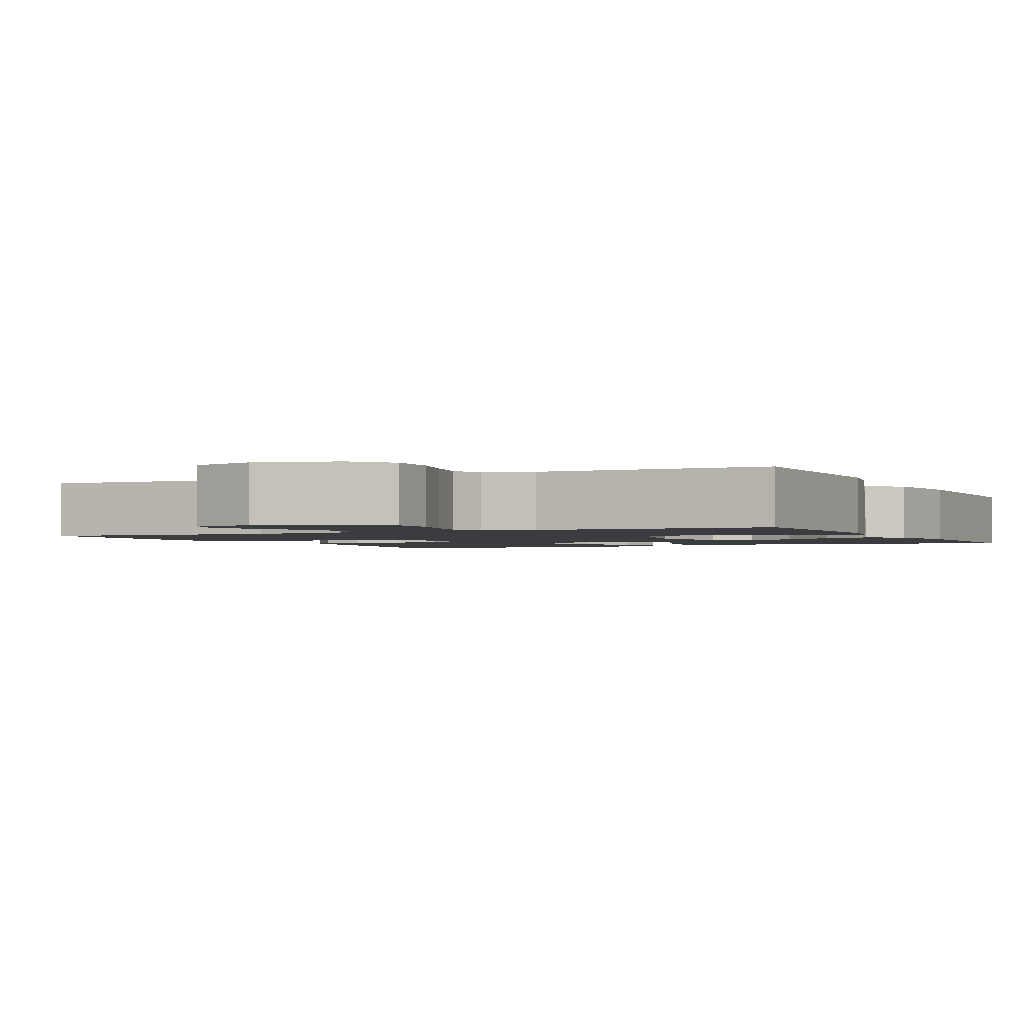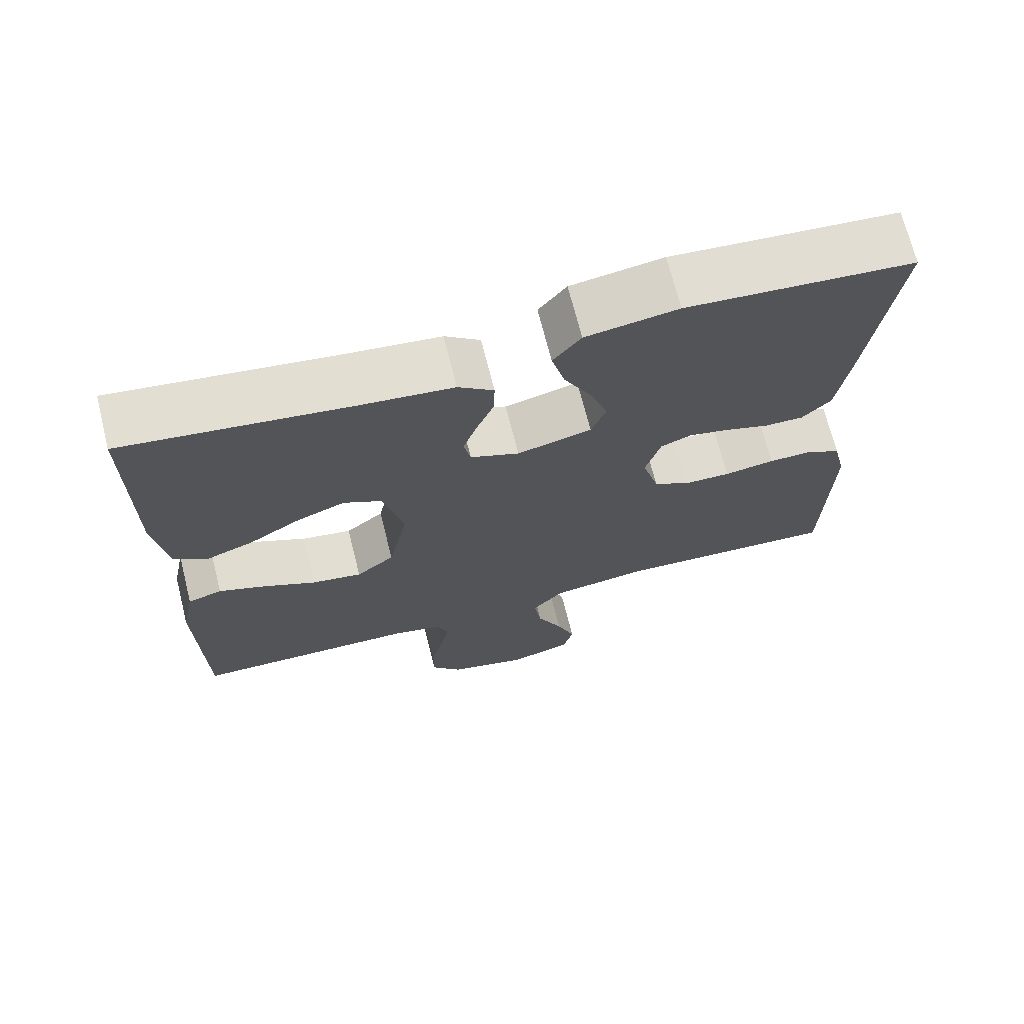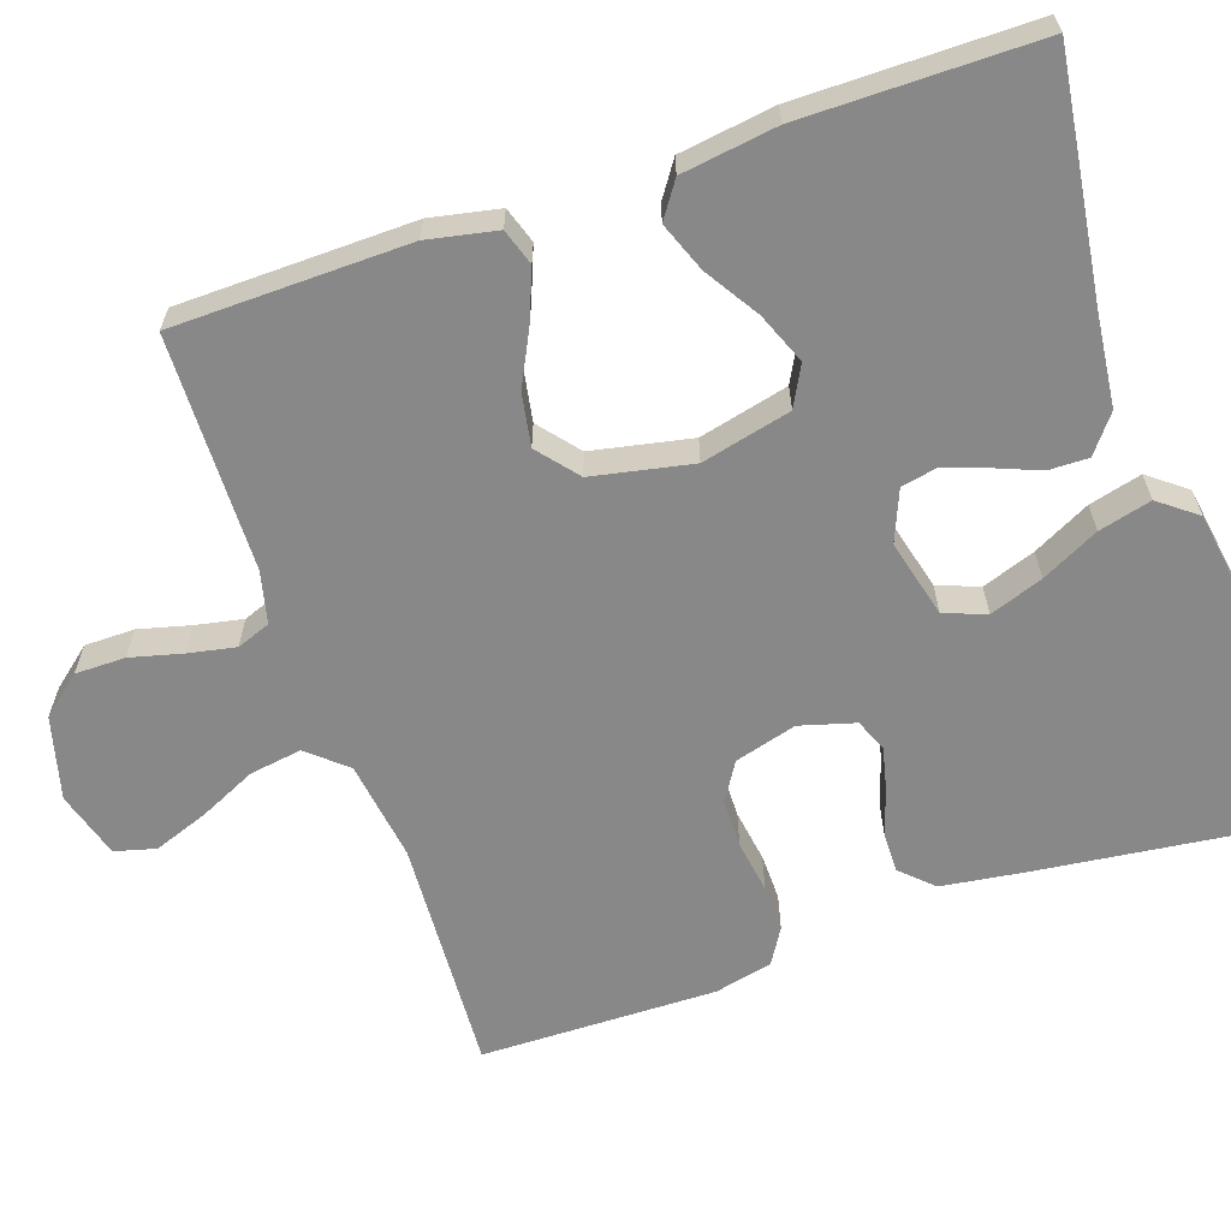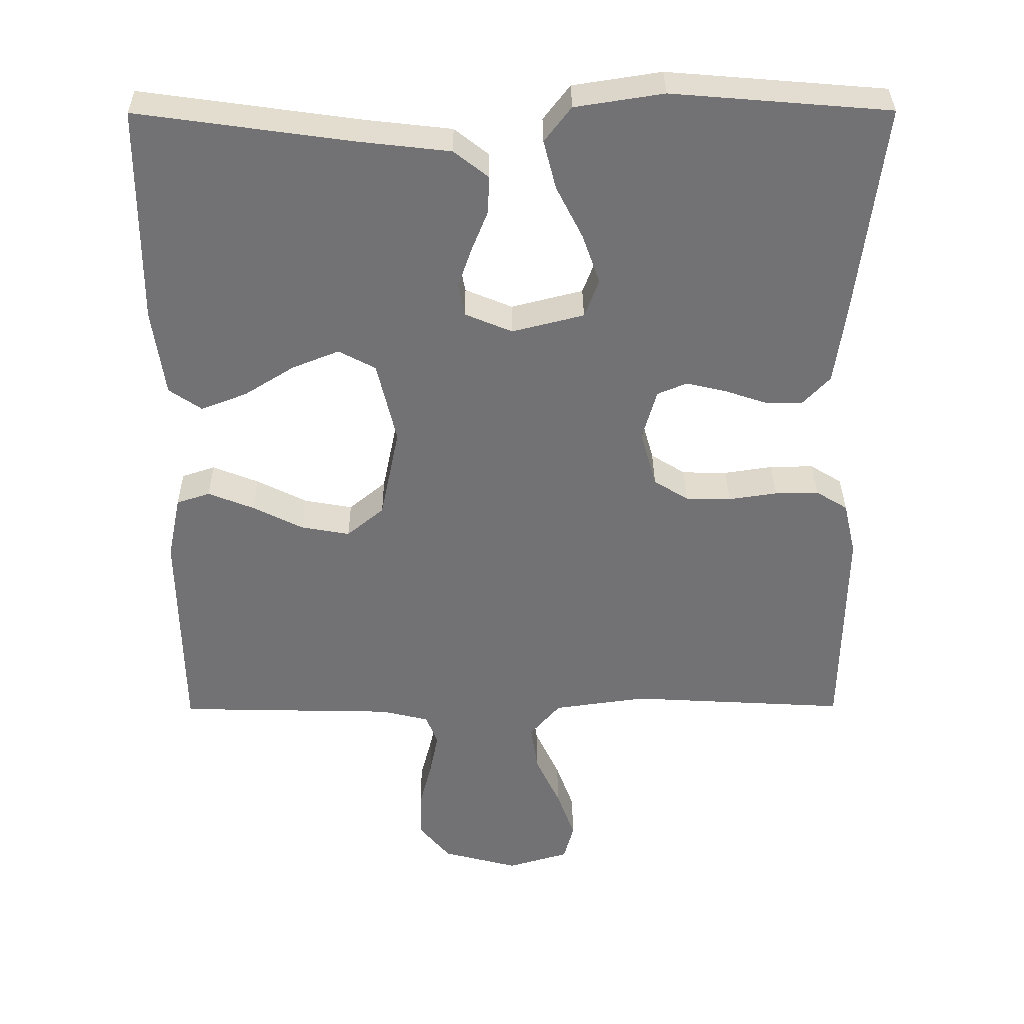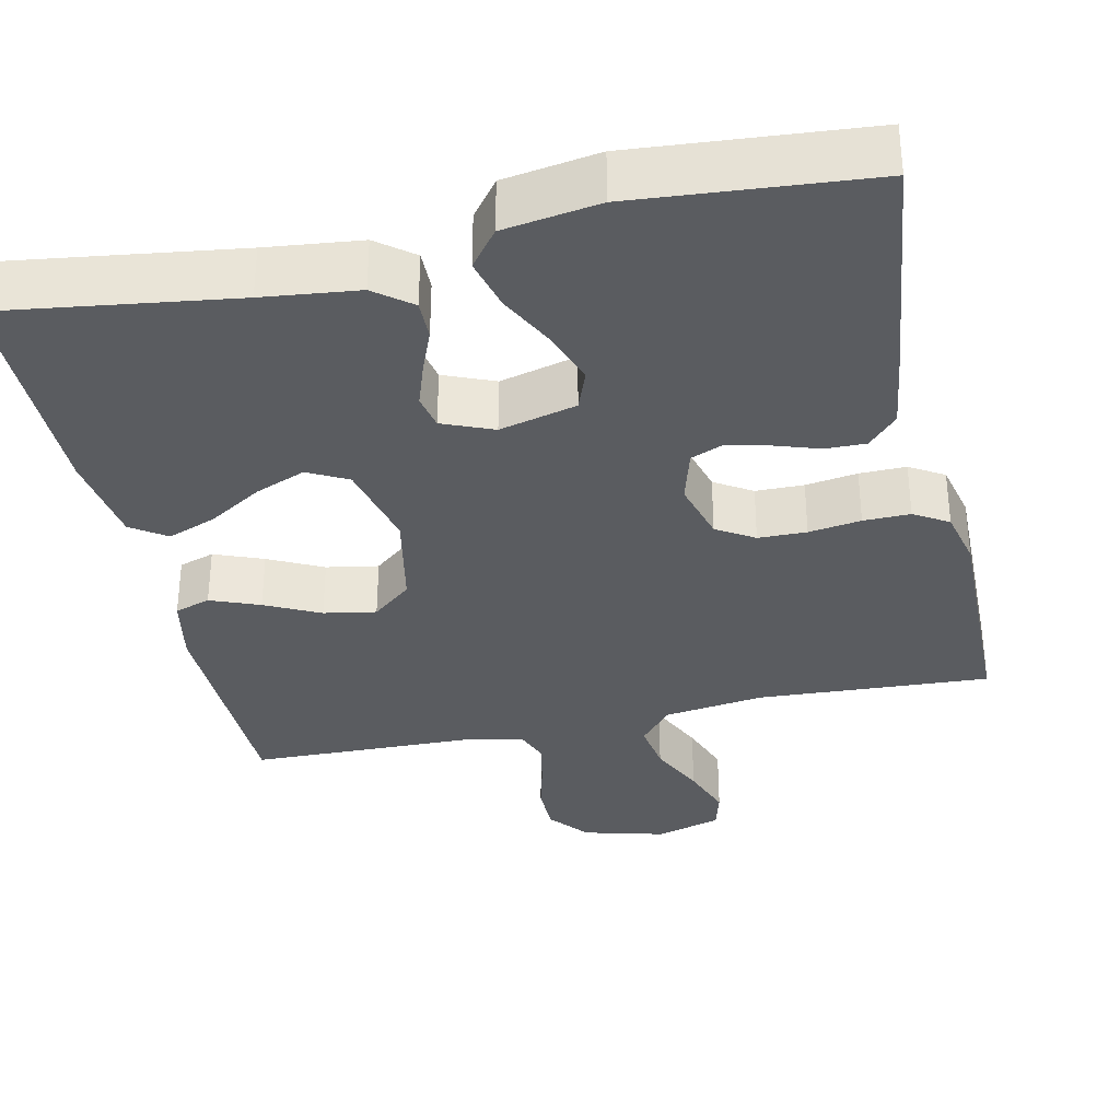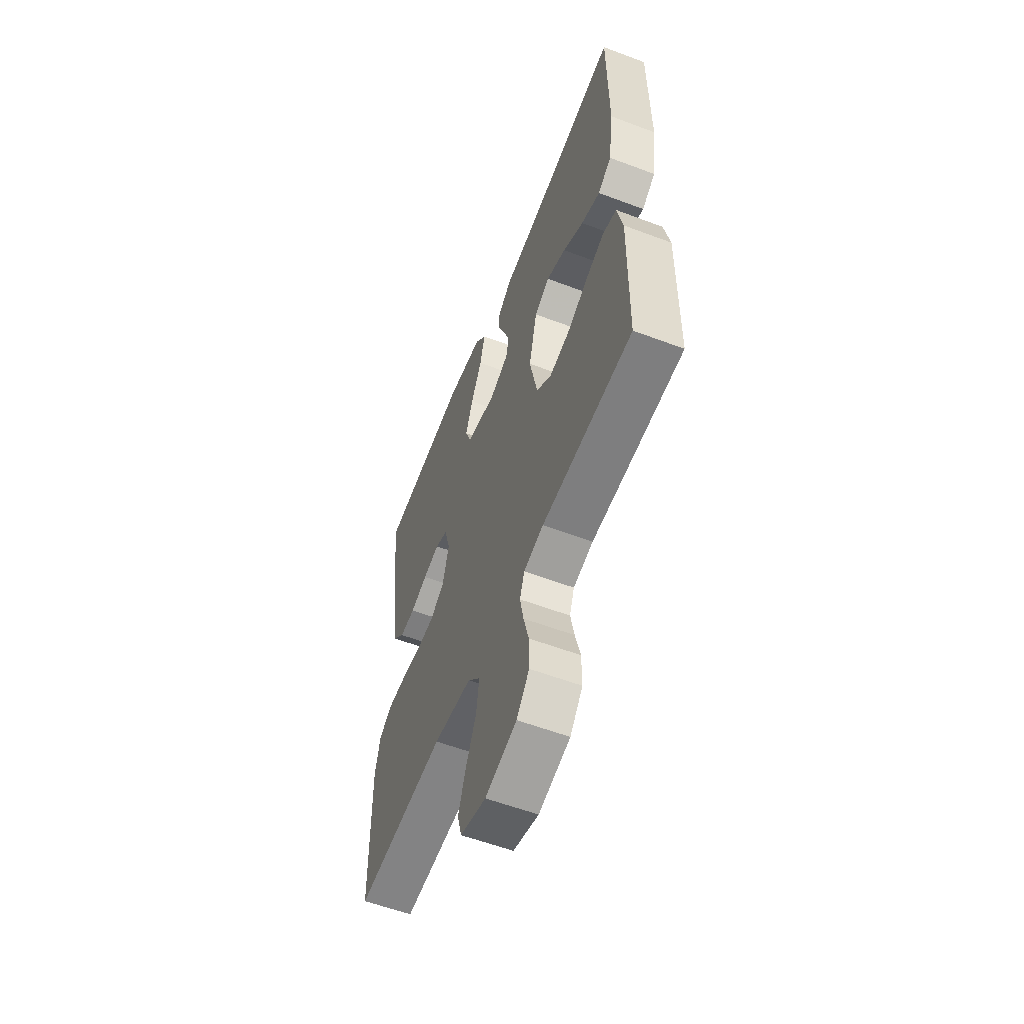
<metadata>
{"format":"obj","ext":"obj","renderer":"f3d","projection":"perspective","resolution":1024,"background":"white","views":[{"elev":-1.9,"azim":-154.5,"up":"+Y"},{"elev":70.3,"azim":-14.1,"up":"+Z"},{"elev":-62.9,"azim":-71.0,"up":"+Y"},{"elev":34.4,"azim":-0.4,"up":"+Z"},{"elev":-33.9,"azim":12.5,"up":"+Y"},{"elev":-58.1,"azim":-111.3,"up":"+Z"}]}
</metadata>
<code>
v -0.5 0.07 -0.5
v -0.505 0.07 -0.2
v -0.487 0.07 -0.112
v -0.441 0.07 -0.097
v -0.378 0.07 -0.122
v -0.308 0.07 -0.157
v -0.241 0.07 -0.169
v -0.19 0.07 -0.127
v -0.164 0.07 0
v -0.191 0.07 0.114
v -0.242 0.07 0.141
v -0.307 0.07 0.115
v -0.376 0.07 0.072
v -0.439 0.07 0.048
v -0.484 0.07 0.079
v -0.501 0.07 0.2
v -0.5 0.07 0.5
v -0.2 0.07 0.458
v -0.078 0.07 0.444
v -0.031 0.07 0.407
v -0.032 0.07 0.356
v -0.055 0.07 0.299
v -0.074 0.07 0.244
v -0.065 0.07 0.199
v 0 0.07 0.172
v 0.099 0.07 0.197
v 0.119 0.07 0.25
v 0.095 0.07 0.318
v 0.058 0.07 0.391
v 0.041 0.07 0.458
v 0.078 0.07 0.506
v 0.2 0.07 0.525
v 0.5 0.07 0.5
v 0.463 0.07 0.2
v 0.448 0.07 0.094
v 0.41 0.07 0.054
v 0.358 0.07 0.055
v 0.301 0.07 0.074
v 0.246 0.07 0.087
v 0.205 0.07 0.07
v 0.185 0.07 0
v 0.207 0.07 -0.079
v 0.255 0.07 -0.109
v 0.317 0.07 -0.11
v 0.384 0.07 -0.1
v 0.444 0.07 -0.099
v 0.488 0.07 -0.126
v 0.505 0.07 -0.2
v 0.5 0.07 -0.5
v 0.2 0.07 -0.483
v 0.072 0.07 -0.501
v 0.03 0.07 -0.55
v 0.04 0.07 -0.616
v 0.074 0.07 -0.689
v 0.099 0.07 -0.758
v 0.085 0.07 -0.81
v 0 0.07 -0.835
v -0.105 0.07 -0.807
v -0.147 0.07 -0.756
v -0.147 0.07 -0.692
v -0.13 0.07 -0.626
v -0.118 0.07 -0.566
v -0.134 0.07 -0.523
v -0.2 0.07 -0.507
v -0.5 0 -0.5
v -0.505 0 -0.2
v -0.487 0 -0.112
v -0.441 0 -0.097
v -0.378 0 -0.122
v -0.308 0 -0.157
v -0.241 0 -0.169
v -0.19 0 -0.127
v -0.164 0 0
v -0.191 0 0.114
v -0.242 0 0.141
v -0.307 0 0.115
v -0.376 0 0.072
v -0.439 0 0.048
v -0.484 0 0.079
v -0.501 0 0.2
v -0.5 0 0.5
v -0.2 0 0.458
v -0.078 0 0.444
v -0.031 0 0.407
v -0.032 0 0.356
v -0.055 0 0.299
v -0.074 0 0.244
v -0.065 0 0.199
v 0 0 0.172
v 0.099 0 0.197
v 0.119 0 0.25
v 0.095 0 0.318
v 0.058 0 0.391
v 0.041 0 0.458
v 0.078 0 0.506
v 0.2 0 0.525
v 0.5 0 0.5
v 0.463 0 0.2
v 0.448 0 0.094
v 0.41 0 0.054
v 0.358 0 0.055
v 0.301 0 0.074
v 0.246 0 0.087
v 0.205 0 0.07
v 0.185 0 0
v 0.207 0 -0.079
v 0.255 0 -0.109
v 0.317 0 -0.11
v 0.384 0 -0.1
v 0.444 0 -0.099
v 0.488 0 -0.126
v 0.505 0 -0.2
v 0.5 0 -0.5
v 0.2 0 -0.483
v 0.072 0 -0.501
v 0.03 0 -0.55
v 0.04 0 -0.616
v 0.074 0 -0.689
v 0.099 0 -0.758
v 0.085 0 -0.81
v 0 0 -0.835
v -0.105 0 -0.807
v -0.147 0 -0.756
v -0.147 0 -0.692
v -0.13 0 -0.626
v -0.118 0 -0.566
v -0.134 0 -0.523
v -0.2 0 -0.507
f 58 59 60 61
f 58 61 62
f 57 58 62
f 56 57 62 63
f 53 54 55 56
f 47 48 49 50
f 47 50 51
f 44 45 46 47
f 43 44 47 51
f 42 43 51 52
f 35 36 37 38
f 35 38 39
f 34 35 39
f 33 34 39 40
f 31 32 33 40
f 28 29 30 31
f 27 28 31 40
f 19 20 21 22
f 18 19 22 23
f 17 18 23 24
f 15 16 17 24
f 12 13 14 15
f 11 12 15
f 3 4 5 6
f 1 2 3 6
f 64 1 6 7
f 63 64 7 8
f 53 56 63 8
f 52 53 8 9
f 41 42 52 9
f 26 27 40 41
f 25 26 41 9
f 24 25 9 10
f 11 15 24
f 10 11 24
f 125 124 123 122
f 126 125 122
f 126 122 121
f 127 126 121 120
f 120 119 118 117
f 114 113 112 111
f 115 114 111
f 111 110 109 108
f 115 111 108 107
f 116 115 107 106
f 102 101 100 99
f 103 102 99
f 103 99 98
f 104 103 98 97
f 104 97 96 95
f 95 94 93 92
f 104 95 92 91
f 86 85 84 83
f 87 86 83 82
f 88 87 82 81
f 88 81 80 79
f 79 78 77 76
f 79 76 75
f 70 69 68 67
f 70 67 66 65
f 71 70 65 128
f 72 71 128 127
f 72 127 120 117
f 73 72 117 116
f 73 116 106 105
f 105 104 91 90
f 73 105 90 89
f 74 73 89 88
f 88 79 75
f 88 75 74
f 1 65 66 2
f 2 66 67 3
f 3 67 68 4
f 4 68 69 5
f 5 69 70 6
f 6 70 71 7
f 7 71 72 8
f 8 72 73 9
f 9 73 74 10
f 10 74 75 11
f 11 75 76 12
f 12 76 77 13
f 13 77 78 14
f 14 78 79 15
f 15 79 80 16
f 16 80 81 17
f 17 81 82 18
f 18 82 83 19
f 19 83 84 20
f 20 84 85 21
f 21 85 86 22
f 22 86 87 23
f 23 87 88 24
f 24 88 89 25
f 25 89 90 26
f 26 90 91 27
f 27 91 92 28
f 28 92 93 29
f 29 93 94 30
f 30 94 95 31
f 31 95 96 32
f 32 96 97 33
f 33 97 98 34
f 34 98 99 35
f 35 99 100 36
f 36 100 101 37
f 37 101 102 38
f 38 102 103 39
f 39 103 104 40
f 40 104 105 41
f 41 105 106 42
f 42 106 107 43
f 43 107 108 44
f 44 108 109 45
f 45 109 110 46
f 46 110 111 47
f 47 111 112 48
f 48 112 113 49
f 49 113 114 50
f 50 114 115 51
f 51 115 116 52
f 52 116 117 53
f 53 117 118 54
f 54 118 119 55
f 55 119 120 56
f 56 120 121 57
f 57 121 122 58
f 58 122 123 59
f 59 123 124 60
f 60 124 125 61
f 61 125 126 62
f 62 126 127 63
f 63 127 128 64
f 64 128 65 1

</code>
